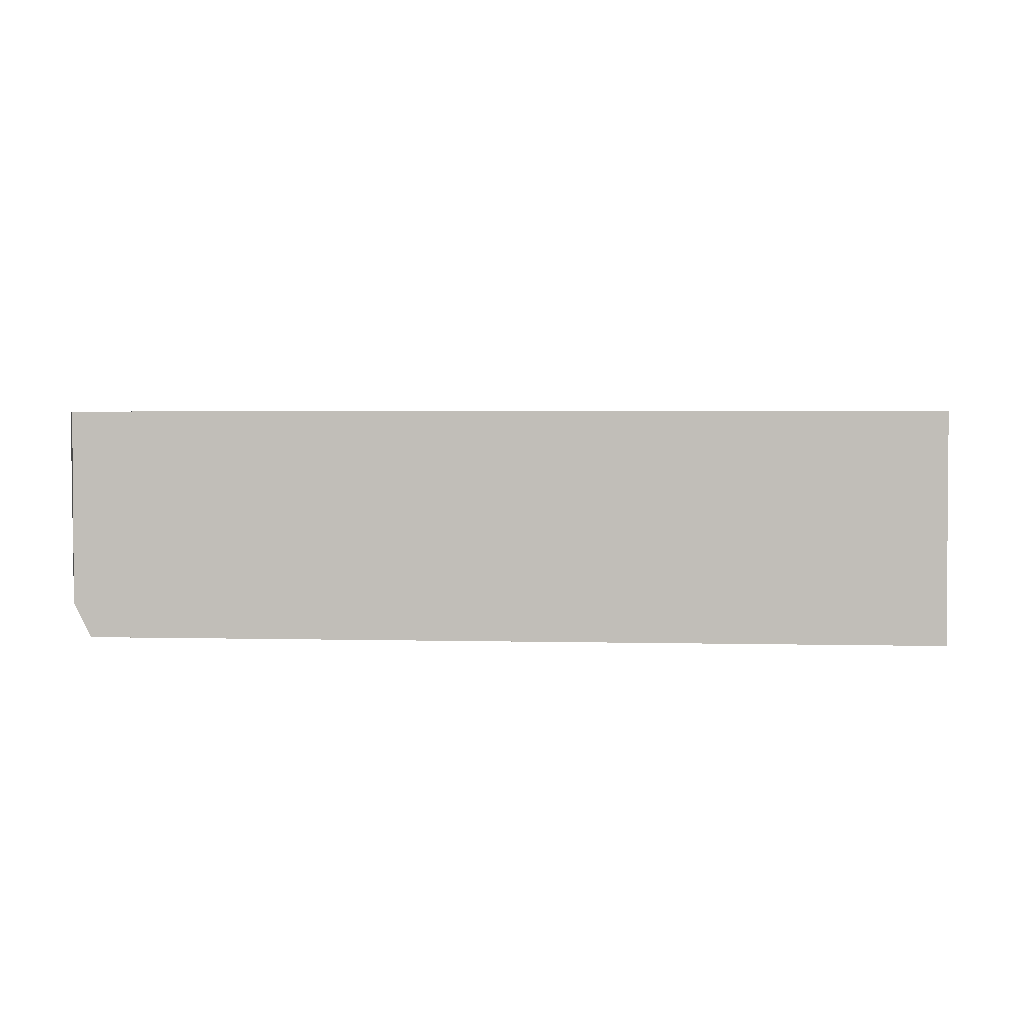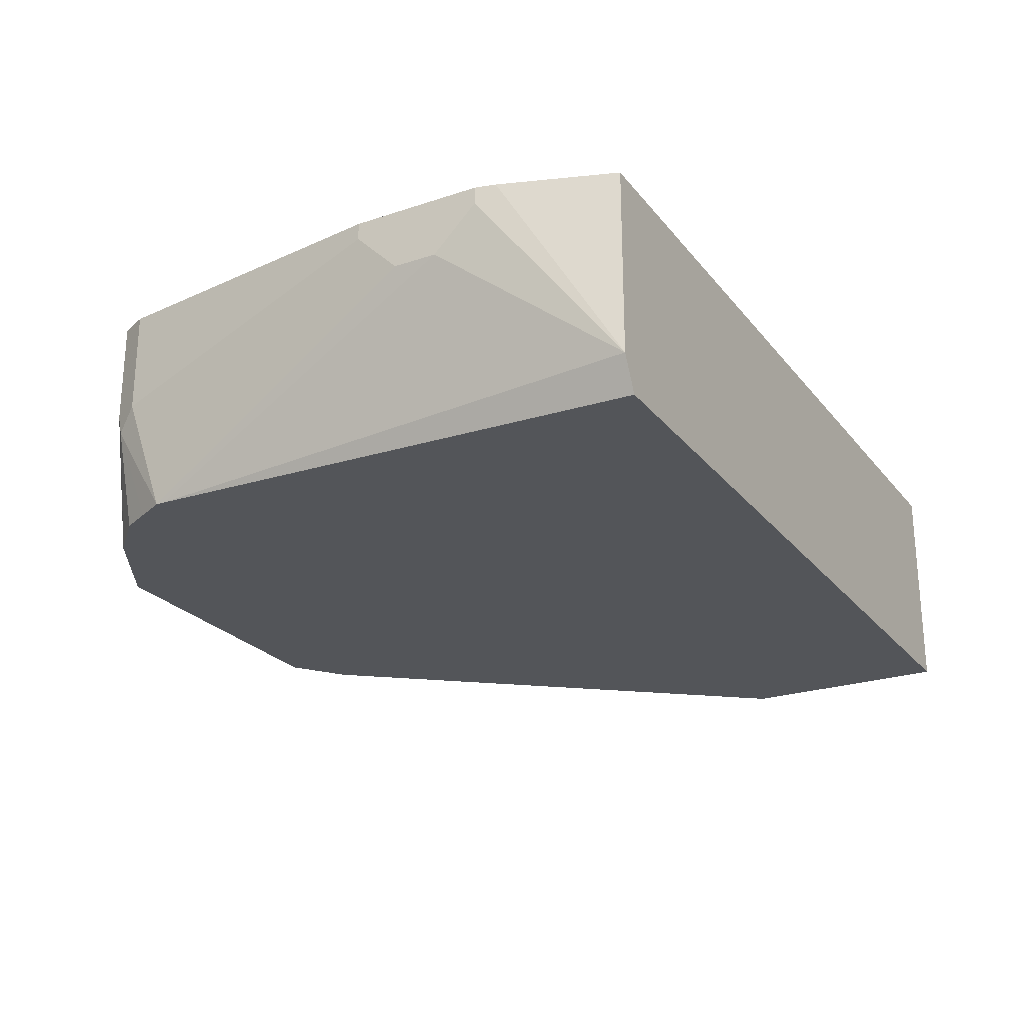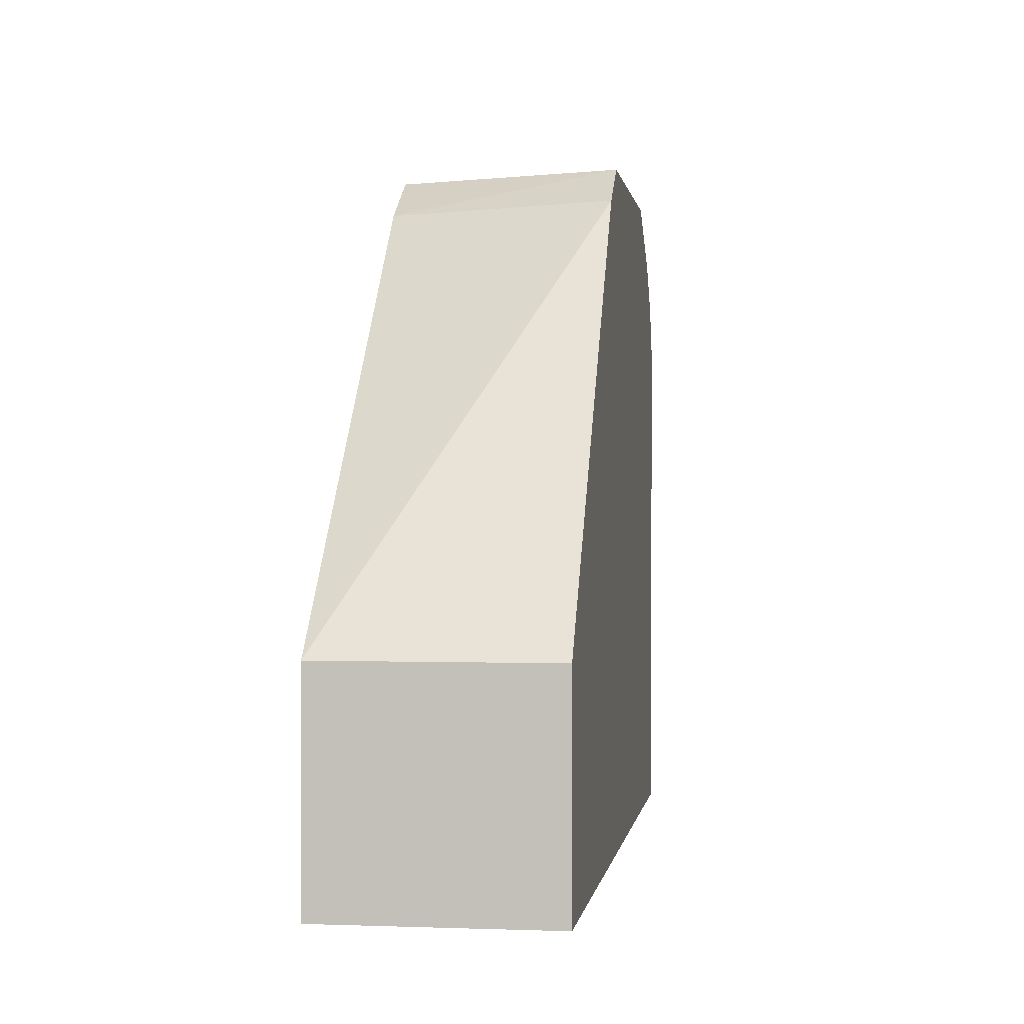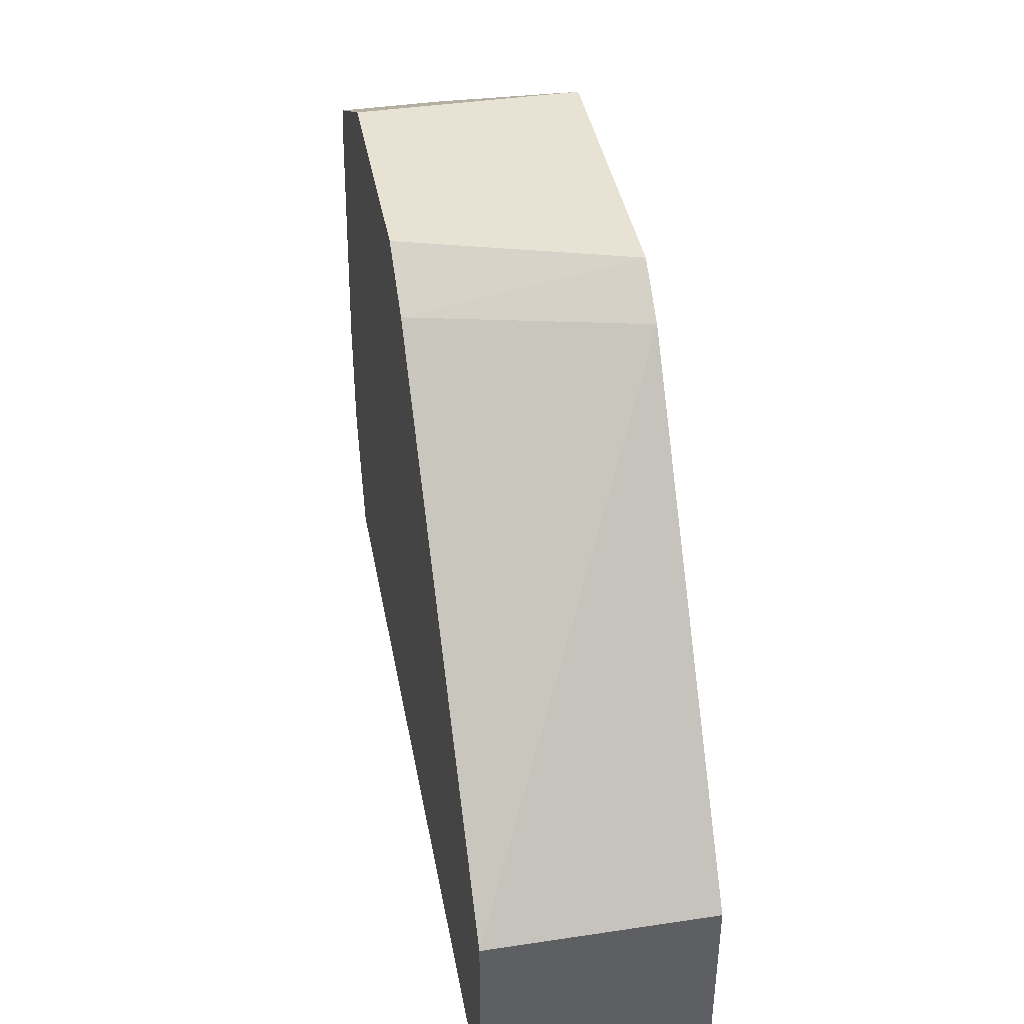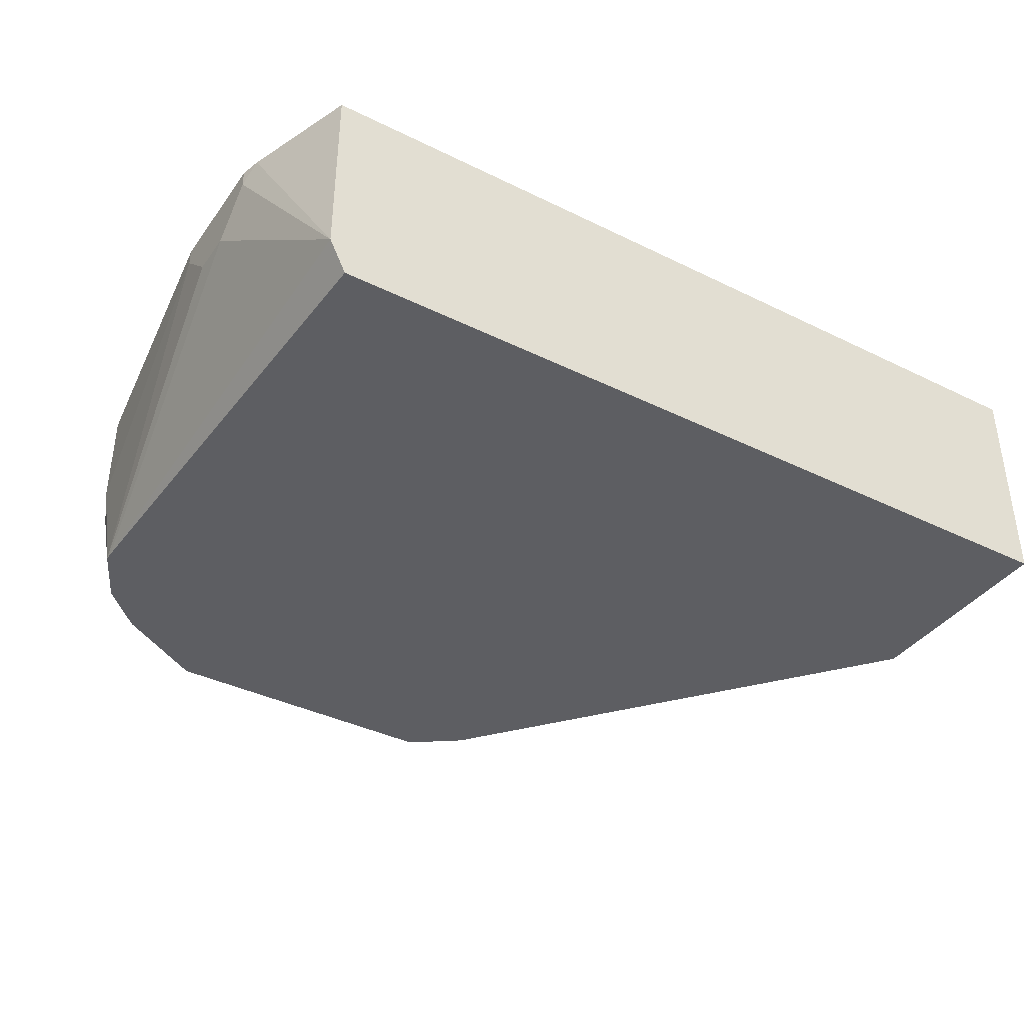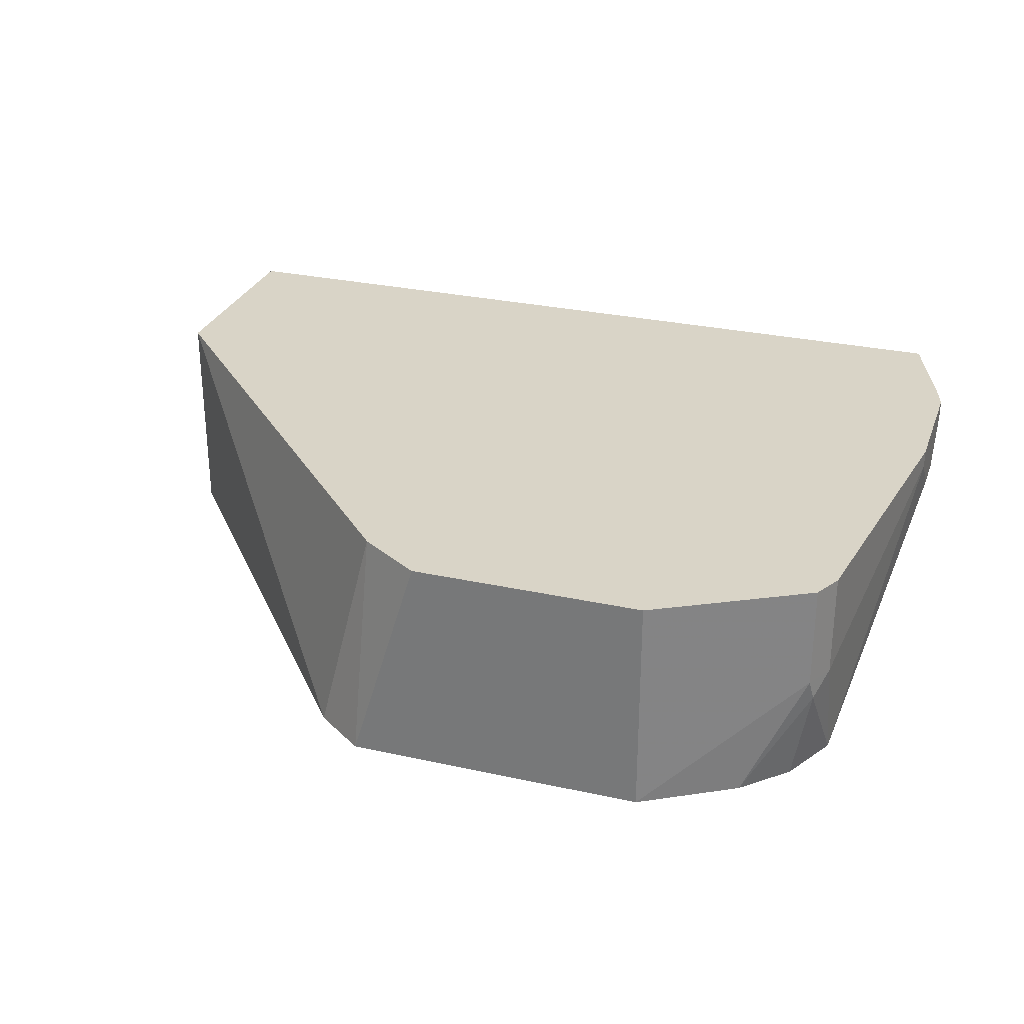
<metadata>
{"format":"obj","ext":"obj","renderer":"f3d","projection":"perspective","resolution":1024,"background":"white","views":[{"elev":2.4,"azim":-174.5,"up":"+Y"},{"elev":-24.2,"azim":118.8,"up":"+Y"},{"elev":0.2,"azim":-82.0,"up":"+Z"},{"elev":40.8,"azim":-100.4,"up":"+Z"},{"elev":-38.5,"azim":148.2,"up":"+Y"},{"elev":28.8,"azim":18.3,"up":"+Y"}]}
</metadata>
<code>
v 0.4646 -0.08976 0.3201
v 0.4788 -0.08976 0.3612
v 0.4646 -0.1602 0.3201
v 0.1475 -0.08976 0.3201
v 0.4806 -0.08976 0.3685
v 0.4806 -0.09612 0.3685
v 0.4806 -0.1121 0.3845
v 0.4646 -0.173 0.5094
v 0.4582 -0.173 0.3201
v 0.1475 -0.173 0.3201
v 0.1475 -0.08976 0.4005
v 0.4806 -0.08976 0.4165
v 0.4806 -0.1121 0.4005
v 0.4646 -0.173 0.5126
v 0.1475 -0.173 0.4005
v 0.2727 -0.173 0.5566
v 0.2937 -0.08976 0.5554
v 0.4806 -0.09612 0.4165
v 0.4646 -0.08976 0.5287
v 0.4646 -0.1282 0.5287
v 0.4605 -0.1362 0.5367
v 0.4592 -0.173 0.5233
v 0.2918 -0.173 0.5705
v 0.3173 -0.08976 0.5705
v 0.4614 -0.08976 0.5351
v 0.4592 -0.1282 0.5393
v 0.4379 -0.173 0.55
v 0.4539 -0.173 0.534
v 0.4036 -0.173 0.5705
v 0.4036 -0.08976 0.5705
v 0.4592 -0.08976 0.5393
f 14 18 20
f 13 18 14
f 12 20 18
f 12 19 20
f 11 15 16
f 8 16 15
f 8 10 9
f 8 15 10
f 14 20 21
f 8 23 16
f 8 29 23
f 11 16 17
f 14 21 22
f 20 26 21
f 17 23 24
f 19 25 20
f 20 25 26
f 21 26 27
f 21 27 28
f 21 28 22
f 23 29 30
f 23 30 24
f 25 31 26
f 26 30 29
f 8 27 29
f 26 29 27
f 16 23 17
f 26 31 30
f 8 28 27
f 8 14 22
f 8 22 28
f 1 2 3
f 1 3 9
f 1 10 4
f 1 4 11
f 1 11 17
f 1 17 24
f 1 24 30
f 1 30 31
f 1 31 25
f 1 25 19
f 1 19 12
f 1 12 5
f 1 9 10
f 2 5 6
f 1 5 2
f 7 14 8
f 7 13 14
f 5 13 7
f 5 18 13
f 5 12 18
f 5 7 6
f 4 10 15
f 3 8 9
f 3 7 8
f 3 6 7
f 2 6 3
f 4 15 11

</code>
